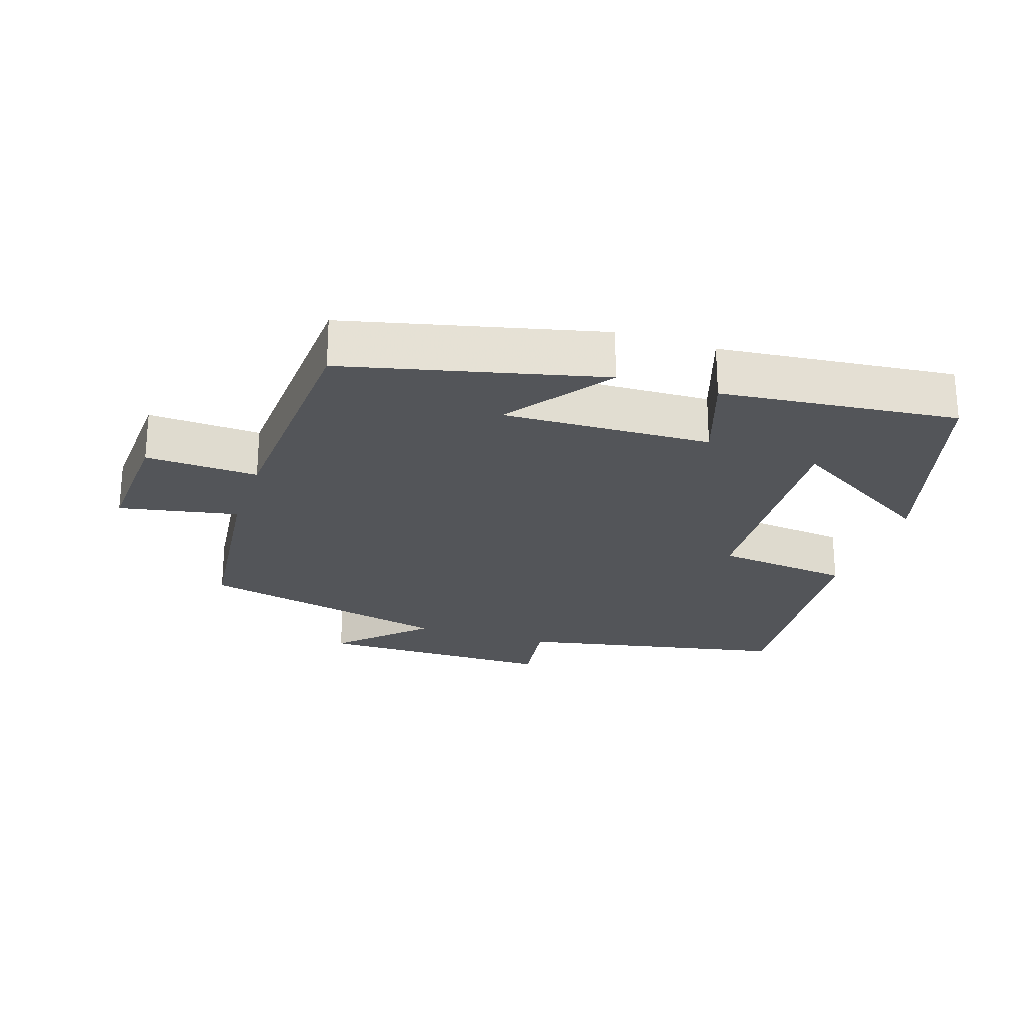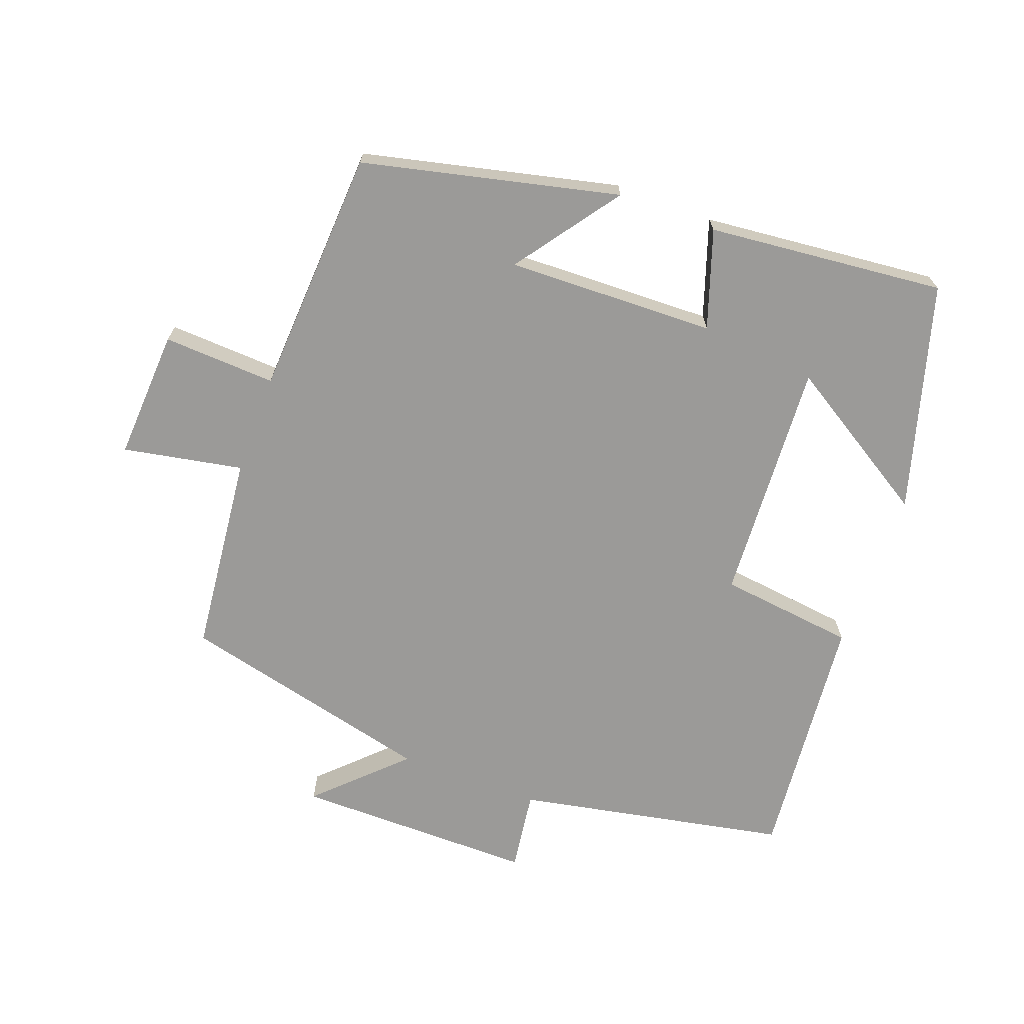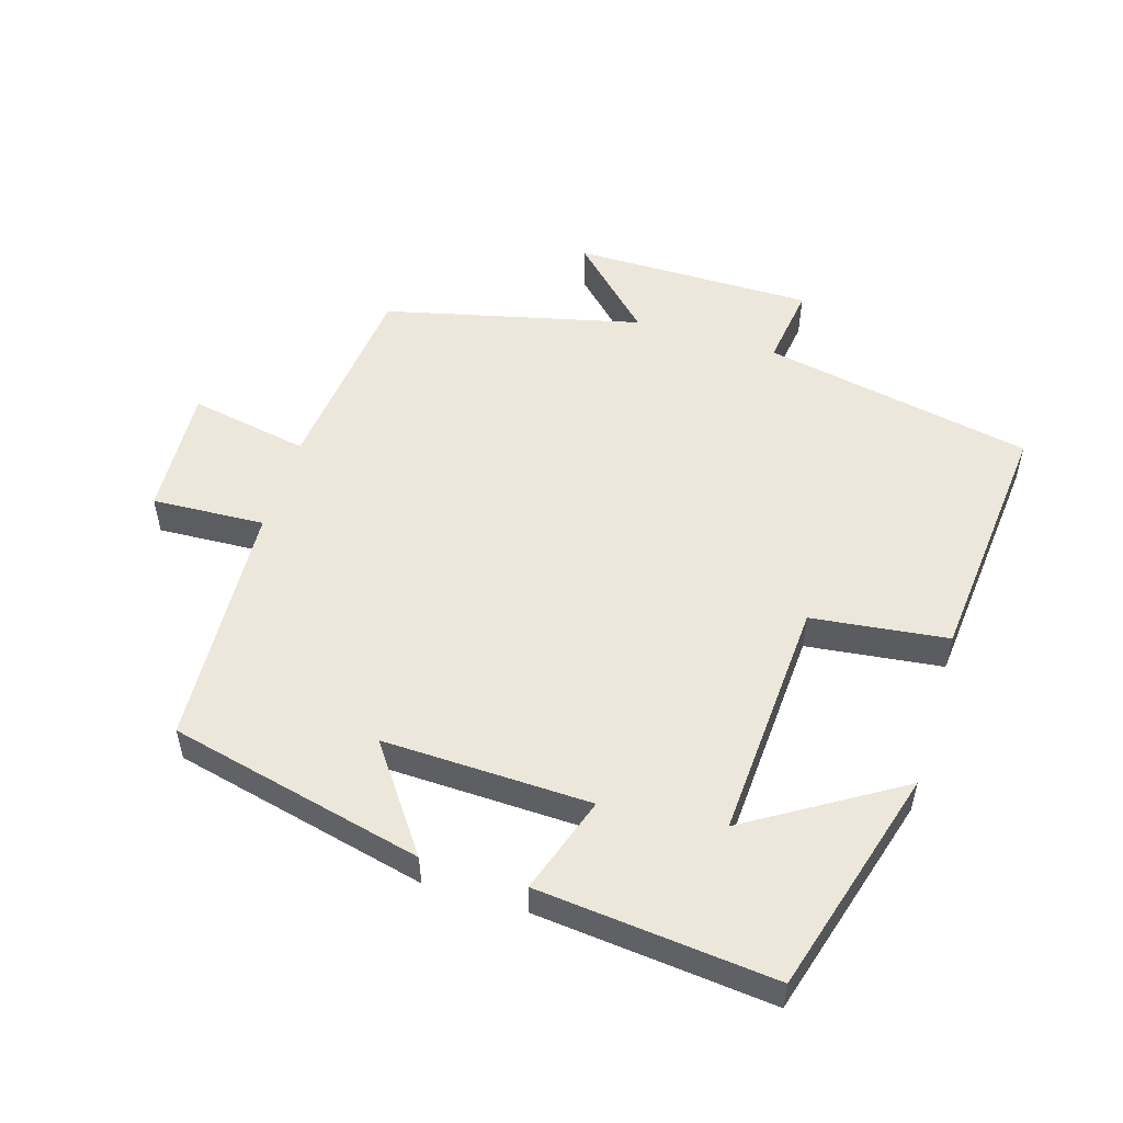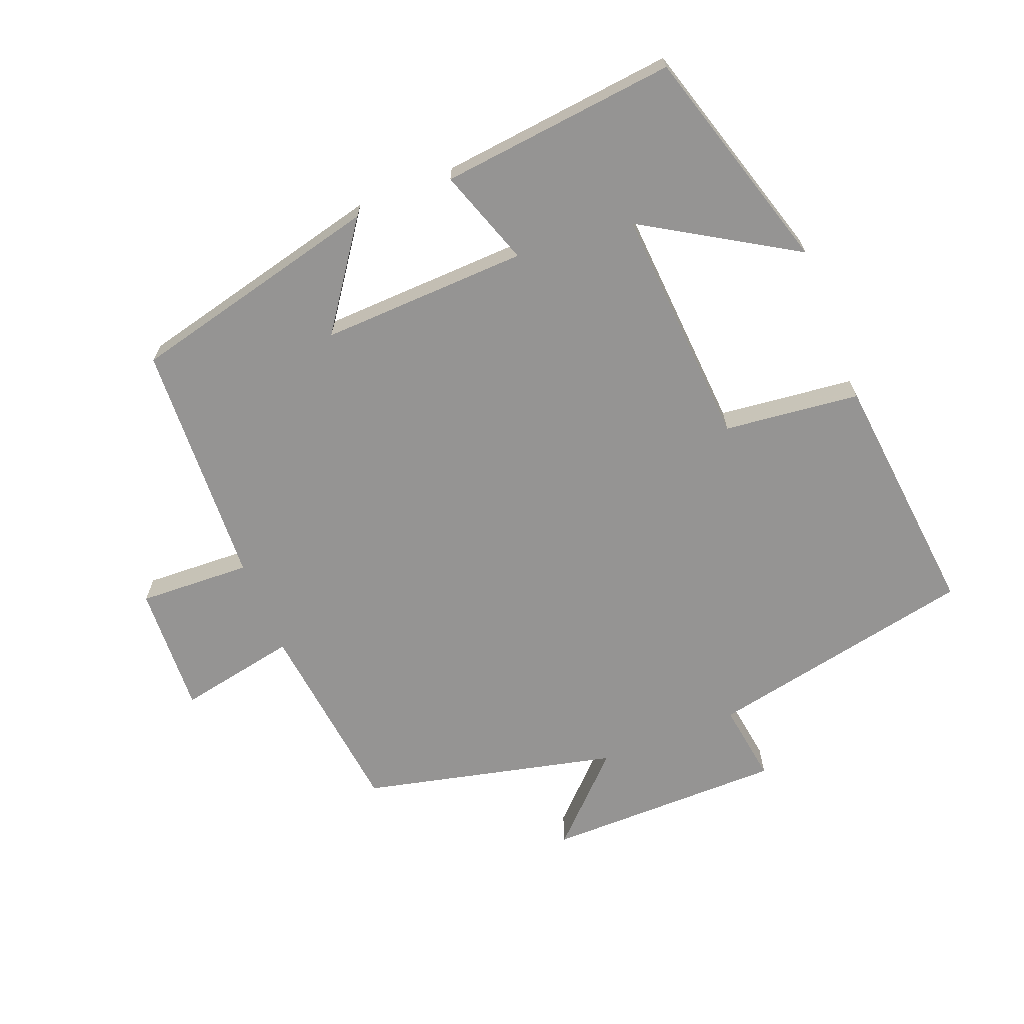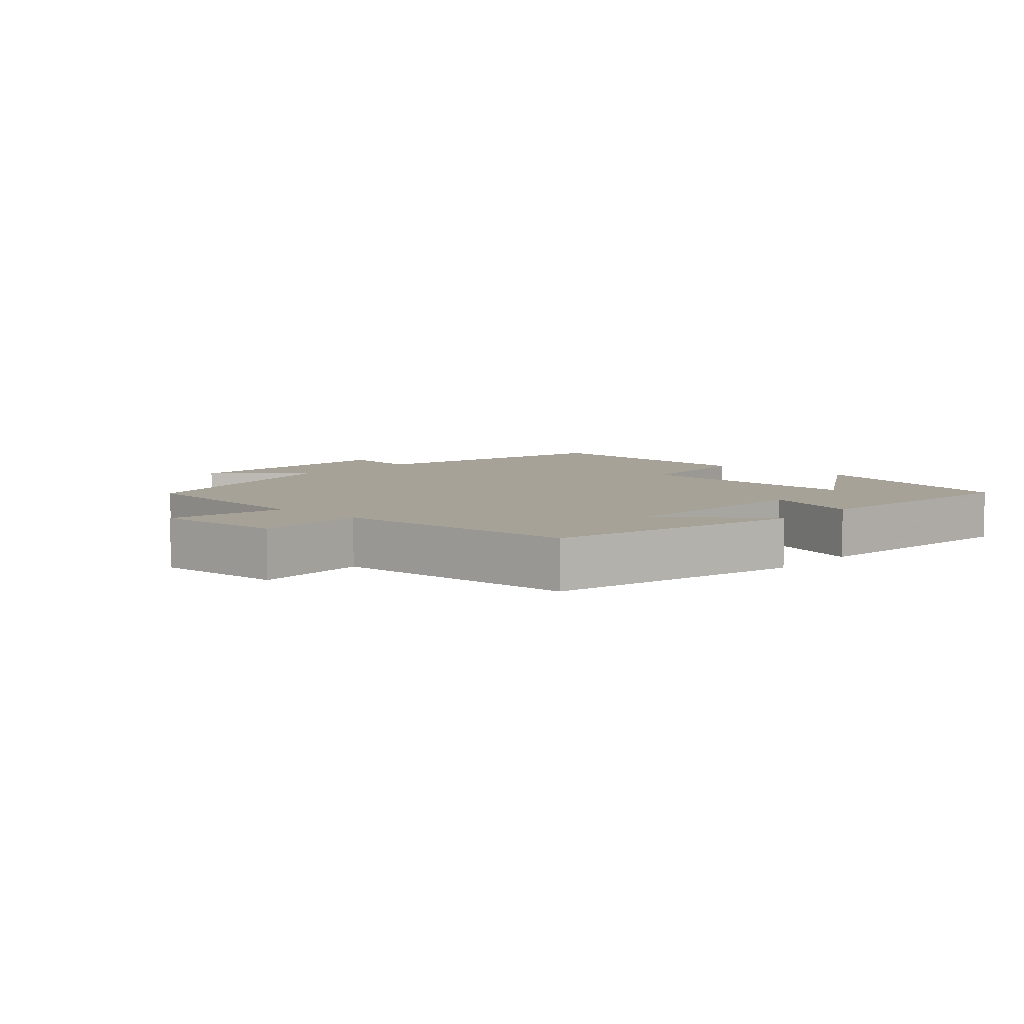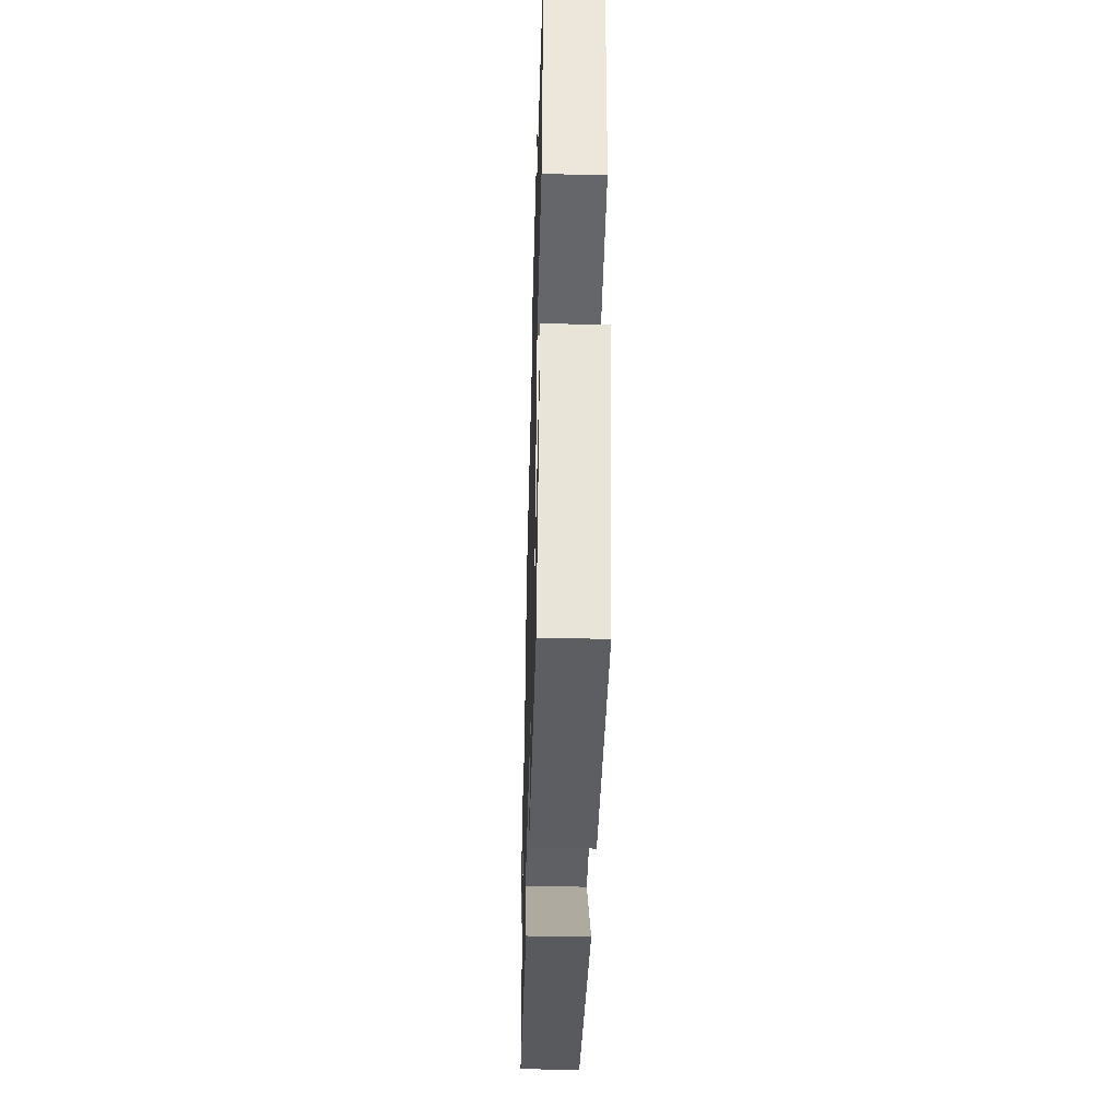
<metadata>
{"format":"obj","ext":"obj","renderer":"f3d","projection":"perspective","resolution":1024,"background":"white","views":[{"elev":-24.1,"azim":161.8,"up":"+Y"},{"elev":-69.3,"azim":159.5,"up":"+Y"},{"elev":53.0,"azim":-163.1,"up":"+Y"},{"elev":-67.1,"azim":-158.1,"up":"+Y"},{"elev":6.5,"azim":132.0,"up":"+Y"},{"elev":-45.1,"azim":-91.6,"up":"+Z"}]}
</metadata>
<code>
v -0.402 0.07 -0.536
v -0.5 0.07 -0.199
v -0.275 0.07 -0.337
v -0.297 0.07 0.023
v -0.5 0.07 0.047
v -0.536 0.07 0.42
v -0.133 0.07 0.5
v -0.15 0.07 0.621
v 0.208 0.07 0.621
v 0.085 0.07 0.5
v 0.467 0.07 0.409
v 0.5 0.07 0.11
v 0.678 0.07 0.144
v 0.668 0.07 -0.05
v 0.5 0.07 -0.042
v 0.481 0.07 -0.41
v 0.101 0.07 -0.5
v 0.212 0.07 -0.345
v -0.098 0.07 -0.355
v -0.049 0.07 -0.5
v -0.402 0 -0.536
v -0.5 0 -0.199
v -0.275 0 -0.337
v -0.297 0 0.023
v -0.5 0 0.047
v -0.536 0 0.42
v -0.133 0 0.5
v -0.15 0 0.621
v 0.208 0 0.621
v 0.085 0 0.5
v 0.467 0 0.409
v 0.5 0 0.11
v 0.678 0 0.144
v 0.668 0 -0.05
v 0.5 0 -0.042
v 0.481 0 -0.41
v 0.101 0 -0.5
v 0.212 0 -0.345
v -0.098 0 -0.355
v -0.049 0 -0.5
f 19 20 1
f 15 16 17 18
f 15 18 19
f 12 13 14 15
f 12 15 19
f 11 12 19
f 10 11 19
f 7 8 9 10
f 6 7 10
f 5 6 10
f 4 5 10
f 3 4 10 19
f 1 2 3
f 1 3 19
f 21 40 39
f 38 37 36 35
f 39 38 35
f 35 34 33 32
f 39 35 32
f 39 32 31
f 39 31 30
f 30 29 28 27
f 30 27 26
f 30 26 25
f 30 25 24
f 39 30 24 23
f 23 22 21
f 39 23 21
f 1 21 22 2
f 2 22 23 3
f 3 23 24 4
f 4 24 25 5
f 5 25 26 6
f 6 26 27 7
f 7 27 28 8
f 8 28 29 9
f 9 29 30 10
f 10 30 31 11
f 11 31 32 12
f 12 32 33 13
f 13 33 34 14
f 14 34 35 15
f 15 35 36 16
f 16 36 37 17
f 17 37 38 18
f 18 38 39 19
f 19 39 40 20
f 20 40 21 1

</code>
